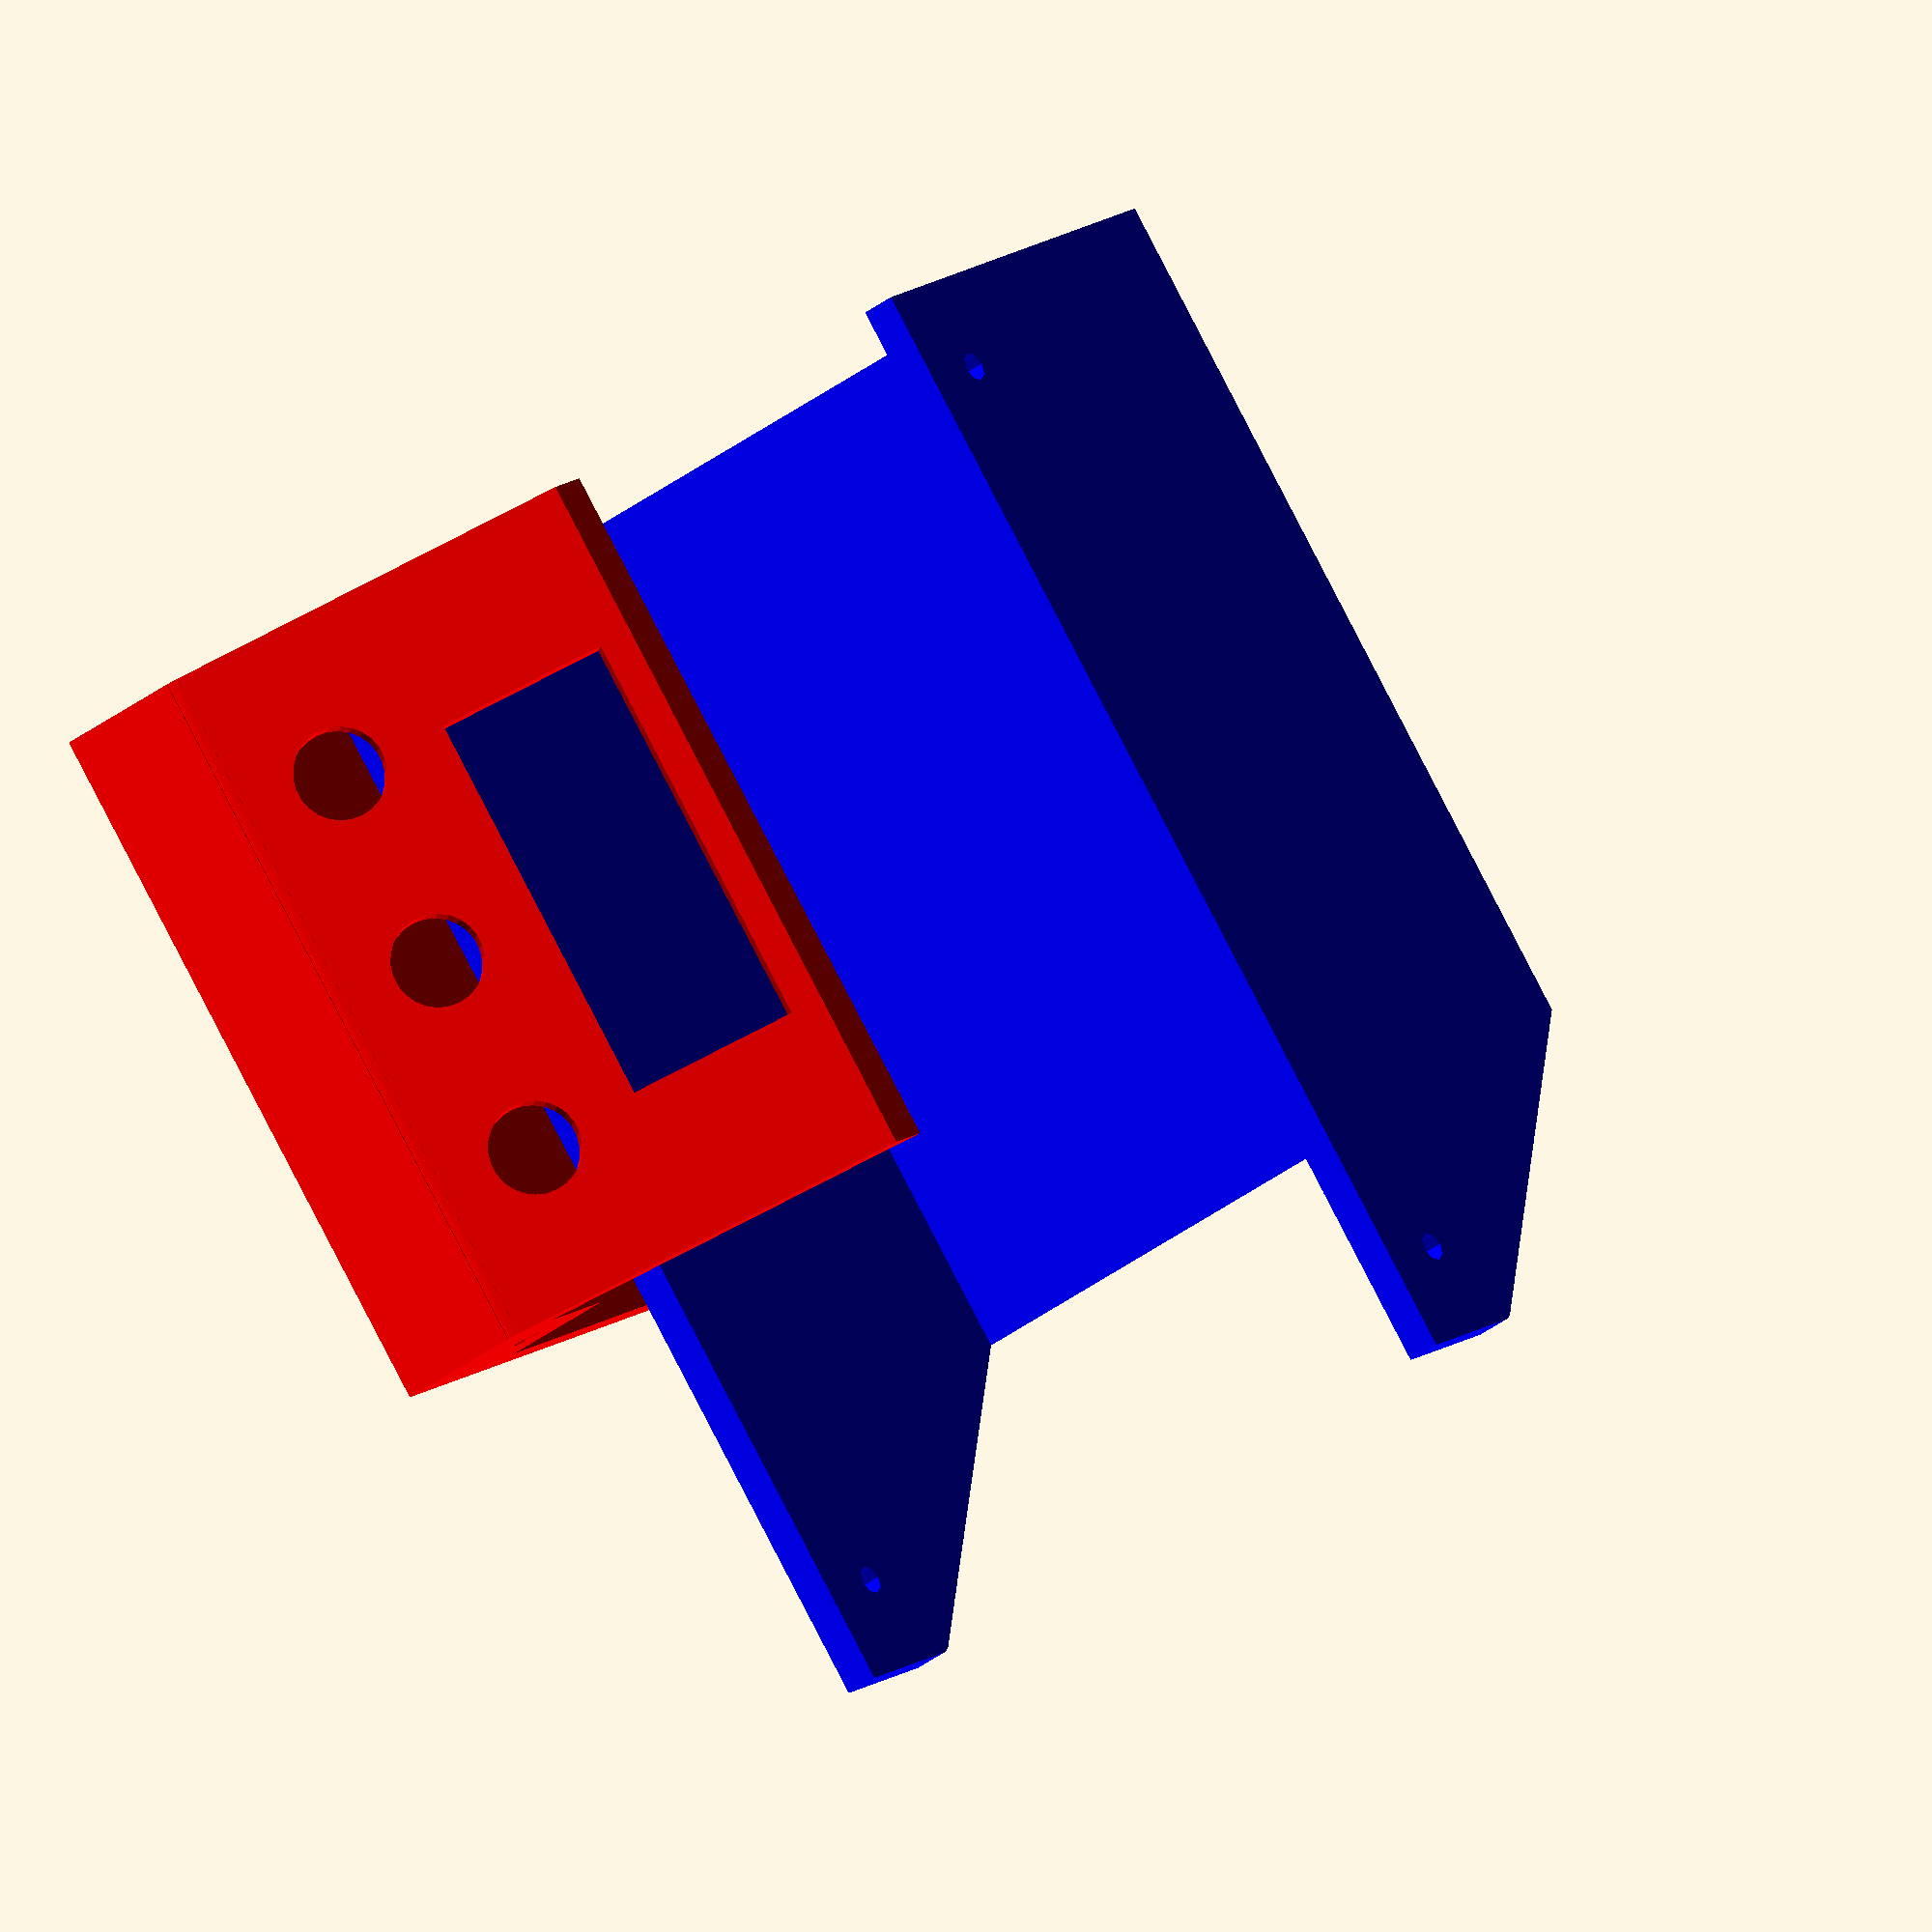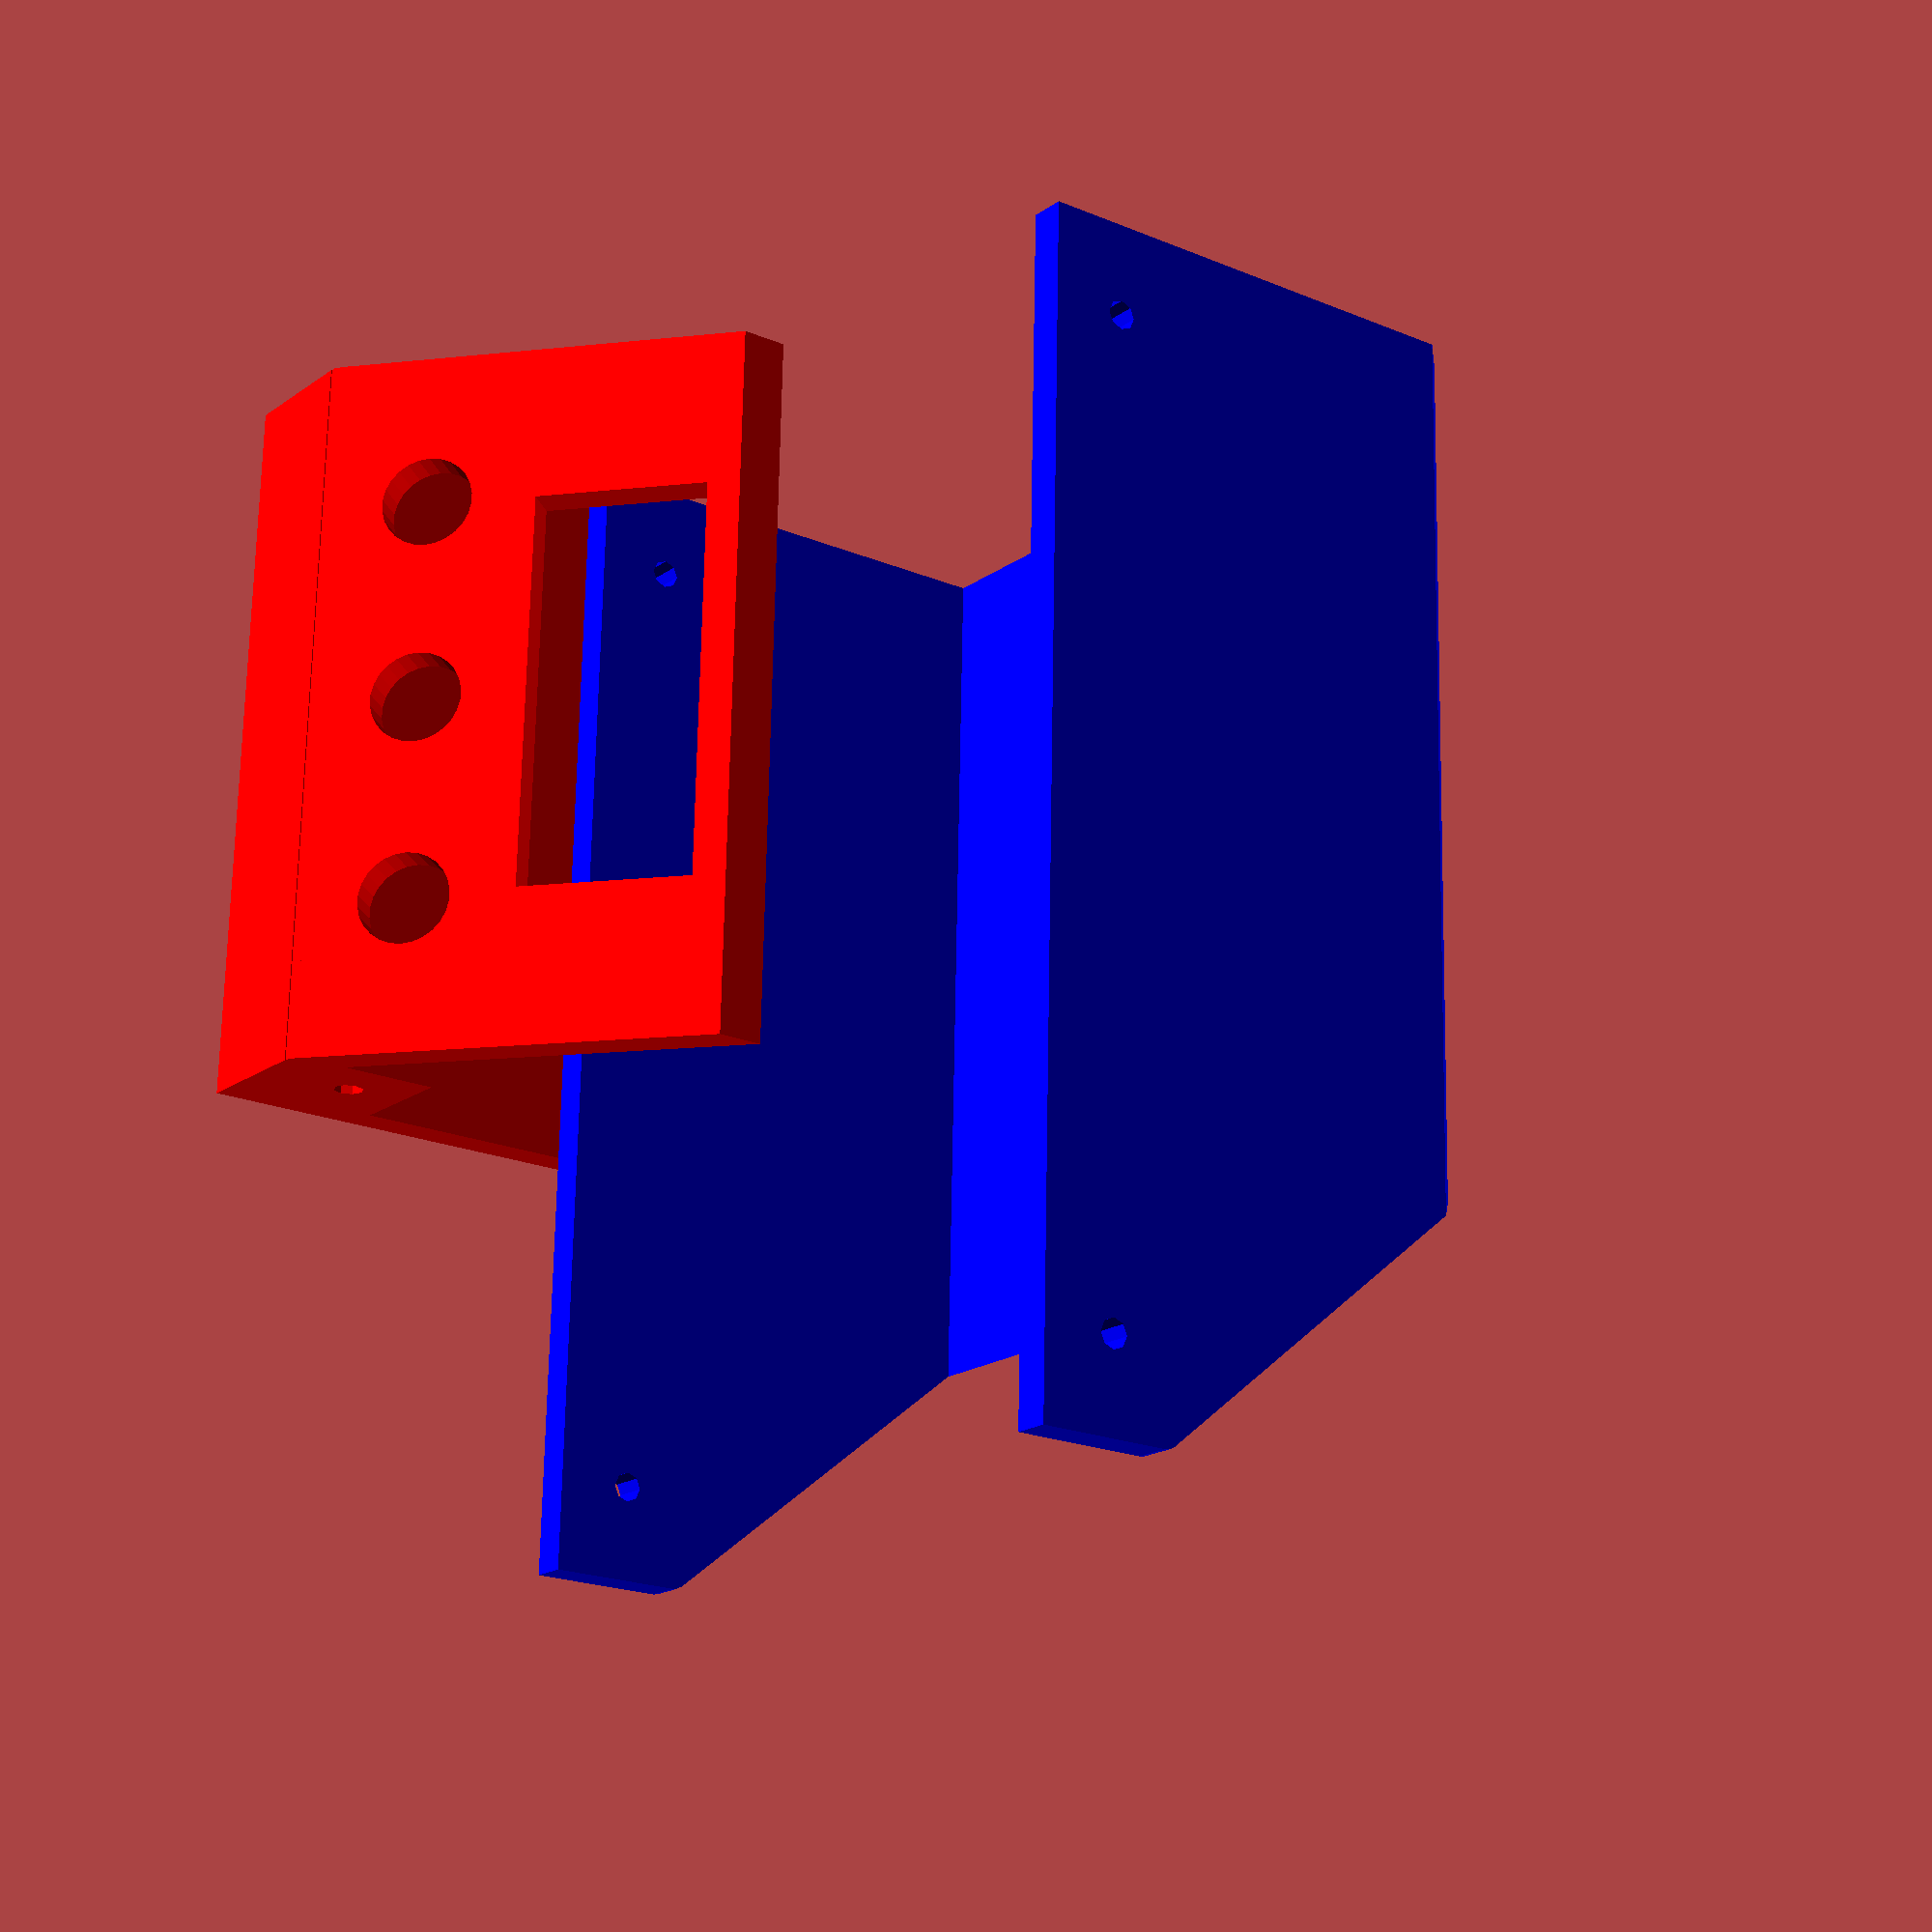
<openscad>
echo(version=version());


wand_staerke=6;
gehaeuse_breite = 125;
gehaeuse_laenge = 200;
gehaeuse_hoehe = 80;



//unterwand(gehaeuse_breite, gehaeuse_laenge, wand_staerke);

//hinterwand(gehaeuse_breite, gehaeuse_hoehe, wand_staerke);

// forderwand_oben(gehaeuse_breite, gehaeuse_hoehe, wand_staerke);
// forderwand_unten(gehaeuse_breite, gehaeuse_hoehe, gehaeuse_hoehe / 3.5, wand_staerke);
//forderwand(gehaeuse_breite, gehaeuse_hoehe, wand_staerke);

// unterteil(gehaeuse_breite, gehaeuse_laenge, gehaeuse_hoehe, wand_staerke);

// seite(gehaeuse_laenge, gehaeuse_breite, gehaeuse_hoehe, wand_staerke);

//oberteil(gehaeuse_laenge, gehaeuse_breite, gehaeuse_hoehe, wand_staerke);

//ansicht_zusammen(gehaeuse_laenge, gehaeuse_breite, gehaeuse_hoehe, wand_staerke);

ansicht_druck(gehaeuse_laenge, gehaeuse_breite, gehaeuse_hoehe, wand_staerke);


module ansicht_druck(gehaeuse_laenge, gehaeuse_breite, gehaeuse_hoehe, wand_staerke){
  color("red")
    translate([0,0,gehaeuse_breite/2])
      rotate([0,90,0])
        unterteil(gehaeuse_breite, gehaeuse_laenge, gehaeuse_hoehe, wand_staerke);
    
  color("blue")
    translate([gehaeuse_breite / 2 + wand_staerke*3  ,gehaeuse_hoehe / 2,gehaeuse_laenge / 2])
      rotate([90,0,0])
        oberteil(gehaeuse_laenge, gehaeuse_breite, gehaeuse_hoehe, wand_staerke);  
}


module ansicht_zusammen(gehaeuse_laenge, gehaeuse_breite, gehaeuse_hoehe, wand_staerke){
  color("red")
    unterteil(gehaeuse_breite, gehaeuse_laenge, gehaeuse_hoehe, wand_staerke);
  color("blue")
    oberteil(gehaeuse_laenge, gehaeuse_breite, gehaeuse_hoehe, wand_staerke);  
}


module oberteil(gehaeuse_laenge, gehaeuse_breite, gehaeuse_hoehe, wand_staerke){
  difference(){
    hull(){
      translate([gehaeuse_breite / 2 + wand_staerke,0,0])
        seite(gehaeuse_laenge, gehaeuse_breite, gehaeuse_hoehe, wand_staerke);

      mirror([1,0,0])
        translate([gehaeuse_breite / 2 + wand_staerke,0,0])
          seite(gehaeuse_laenge, gehaeuse_breite, gehaeuse_hoehe, wand_staerke);
      
      dach(gehaeuse_laenge, gehaeuse_breite, gehaeuse_hoehe, wand_staerke);
    }
    
    translate([0,0,-0.1])
      scale([1,2,1])
        hull(){
          unterteil(gehaeuse_breite, gehaeuse_laenge, gehaeuse_hoehe, wand_staerke);
        }
    
    // Loch 1
    scale([100,1,1])
      translate([-gehaeuse_breite / 2 +1, 0,0])      
        montage_hilfe_loch(gehaeuse_breite, gehaeuse_laenge, wand_staerke);
    
    // Loch 2
    mirror([0,1,0])
      scale([100,1,1])
        translate([-gehaeuse_breite / 2 +1, 0,0])      
          montage_hilfe_loch(gehaeuse_breite, gehaeuse_laenge, wand_staerke);
  }
}


module dach(gehaeuse_laenge, gehaeuse_breite, gehaeuse_hoehe, wand_staerke){
  translate([0, -wand_staerke /2])
    difference(){
      resize([gehaeuse_breite, gehaeuse_laenge - wand_staerke, gehaeuse_hoehe + wand_staerke])
      hull(){
        unterteil(gehaeuse_breite, gehaeuse_laenge, gehaeuse_hoehe, wand_staerke);
      }
      translate([0,0,gehaeuse_hoehe/2])
        cube([
          gehaeuse_breite+1,
          gehaeuse_laenge +1,
          gehaeuse_hoehe+0.1,
        ], center = true);
    }
}


module seite(gehaeuse_laenge, gehaeuse_breite, gehaeuse_hoehe, wand_staerke){
  rotate([0,-90])
    translate([gehaeuse_hoehe / 2,0,0])
      difference(){
        translate([-gehaeuse_hoehe / 2 , 0, gehaeuse_breite / 2])  
          rotate([0,90,0])
            hull(){
              unterteil(gehaeuse_breite, gehaeuse_laenge, gehaeuse_hoehe, wand_staerke);
            }
        translate([0,0,gehaeuse_breite / 2 + wand_staerke])
          cube([
                gehaeuse_hoehe +1,
                gehaeuse_laenge +1,
                gehaeuse_breite, 
               ], center = true);
      }
}

module forderwand_oben(gehaeuse_breite, gehaeuse_hoehe, wand_staerke){
  display_position_y = gehaeuse_hoehe / 7;
  knopf_position_y = -gehaeuse_hoehe / 3.5;
  knopf_position_x = gehaeuse_breite / 3.5;
  
  rotate([90,0,0])
    translate([0,gehaeuse_hoehe / 2, 0])
      union(){
        difference(){
          cube([
              gehaeuse_breite,
              gehaeuse_hoehe,
              wand_staerke, 
              ], center = true);
          
          translate([0, display_position_y, 0])
            display(wand_staerke+1);
          
          translate([knopf_position_x, knopf_position_y, 0 ])
             knopf(wand_staerke+1);
          
          translate([0, knopf_position_y, 0 ])
            knopf(wand_staerke+1);
          
          translate([-knopf_position_x, knopf_position_y, 0 ])
             knopf(wand_staerke+1);
        }
      }
}

module forderwand_unten(gehaeuse_breite, gehaeuse_hoehe, forderwand_hoehe, wand_staerke){
  rotate([90,0,0])
    translate([0,forderwand_hoehe / 2, 0])
      cube([
        gehaeuse_breite,
        forderwand_hoehe,
        wand_staerke
        ], center = true);
}



module forderwand(gehaeuse_breite, gehaeuse_hoehe, wand_staerke){
  forderwand_hoehe = gehaeuse_hoehe / 3.5;
  union(){
    forderwand_unten(gehaeuse_breite, gehaeuse_hoehe, forderwand_hoehe, wand_staerke);
    translate([0,0,forderwand_hoehe])
      rotate([0,90,0])
        cylinder(gehaeuse_breite, wand_staerke/2, wand_staerke/2, center= true);
    translate([0, 0, forderwand_hoehe])
      rotate([40,0,0])  
        forderwand_oben(gehaeuse_breite, gehaeuse_hoehe, wand_staerke);
  }
}

module hinterwand(gehaeuse_breite, gehaeuse_hoehe, wand_staerke) {
  translate([0,0,gehaeuse_hoehe/2])
    rotate([90,0,0])
      cube([
        gehaeuse_breite,
        gehaeuse_hoehe,
        wand_staerke,
        ], center = true);
}

module unterwand(gehaeuse_breite, gehaeuse_laenge, wand_staerke){
  
  cube([
    gehaeuse_breite,
    gehaeuse_laenge,
    wand_staerke
    ], center = true);
    
  montage_hilfe(gehaeuse_breite, gehaeuse_laenge, wand_staerke);
  mirror([1,0,0])
    montage_hilfe(gehaeuse_breite, gehaeuse_laenge, wand_staerke);
  mirror([0,1,0])
    montage_hilfe(gehaeuse_breite, gehaeuse_laenge, wand_staerke);  
  mirror([0,1,0])
    mirror([1,0,0])
    montage_hilfe(gehaeuse_breite, gehaeuse_laenge, wand_staerke);
}

module unterteil(gehaeuse_breite, gehaeuse_laenge, gehaeuse_hoehe, wand_staerke){ 
  difference(){
    union(){
      translate([0,0,wand_staerke/2])
        unterwand(gehaeuse_breite, gehaeuse_laenge, wand_staerke);
      
      translate([0, -(gehaeuse_laenge - wand_staerke) / 2, 0 ])
        hinterwand(gehaeuse_breite, gehaeuse_hoehe, wand_staerke);
      
      translate([0, (gehaeuse_laenge - wand_staerke) / 2, 0])
        forderwand(gehaeuse_breite, gehaeuse_hoehe, wand_staerke);
    }    
    
    translate([0,0,wand_staerke*4 + gehaeuse_hoehe])
      cube([
        gehaeuse_breite + 1,
        gehaeuse_laenge + 1,
        wand_staerke *8
        ], center= true
      );
  }
}

module montage_hilfe(gehaeuse_breite, gehaeuse_laenge, wand_staerke){
  montage_groesse = gehaeuse_laenge / 10;
  difference(){
    translate([(gehaeuse_breite - wand_staerke) / 2, (gehaeuse_laenge - montage_groesse ) / 2 - wand_staerke , (montage_groesse + wand_staerke) / 2 ])
      rotate([0,90,0])
        cube([
          montage_groesse,
          montage_groesse,
          wand_staerke
          ], center = true);
    montage_hilfe_loch(gehaeuse_breite, gehaeuse_laenge, wand_staerke);
  }
}

module montage_hilfe_loch(gehaeuse_breite, gehaeuse_laenge, wand_staerke){
  loch_radius = 2.5;
  montage_groesse = gehaeuse_laenge / 10;
  translate([(gehaeuse_breite - wand_staerke) / 2, (gehaeuse_laenge - montage_groesse ) / 2 - wand_staerke , (montage_groesse + wand_staerke) / 2 ])
    rotate([0,90,0])
      cylinder(
        wand_staerke +1, 
        loch_radius, 
        loch_radius, 
        center=true);      
}

module display(wand_staerke){
  display_breite = 70;
  display_hoehe = 30;
  
  cube([
    display_breite,
    display_hoehe,
    wand_staerke,         
    ], center = true);
}

module knopf(wand_staerke){  
  knopf_radius = 8;
  cylinder(
    wand_staerke, 
    knopf_radius, 
    knopf_radius, 
    center=true);
}
</openscad>
<views>
elev=275.5 azim=324.6 roll=332.6 proj=o view=solid
elev=109.4 azim=127.1 roll=179.0 proj=p view=wireframe
</views>
